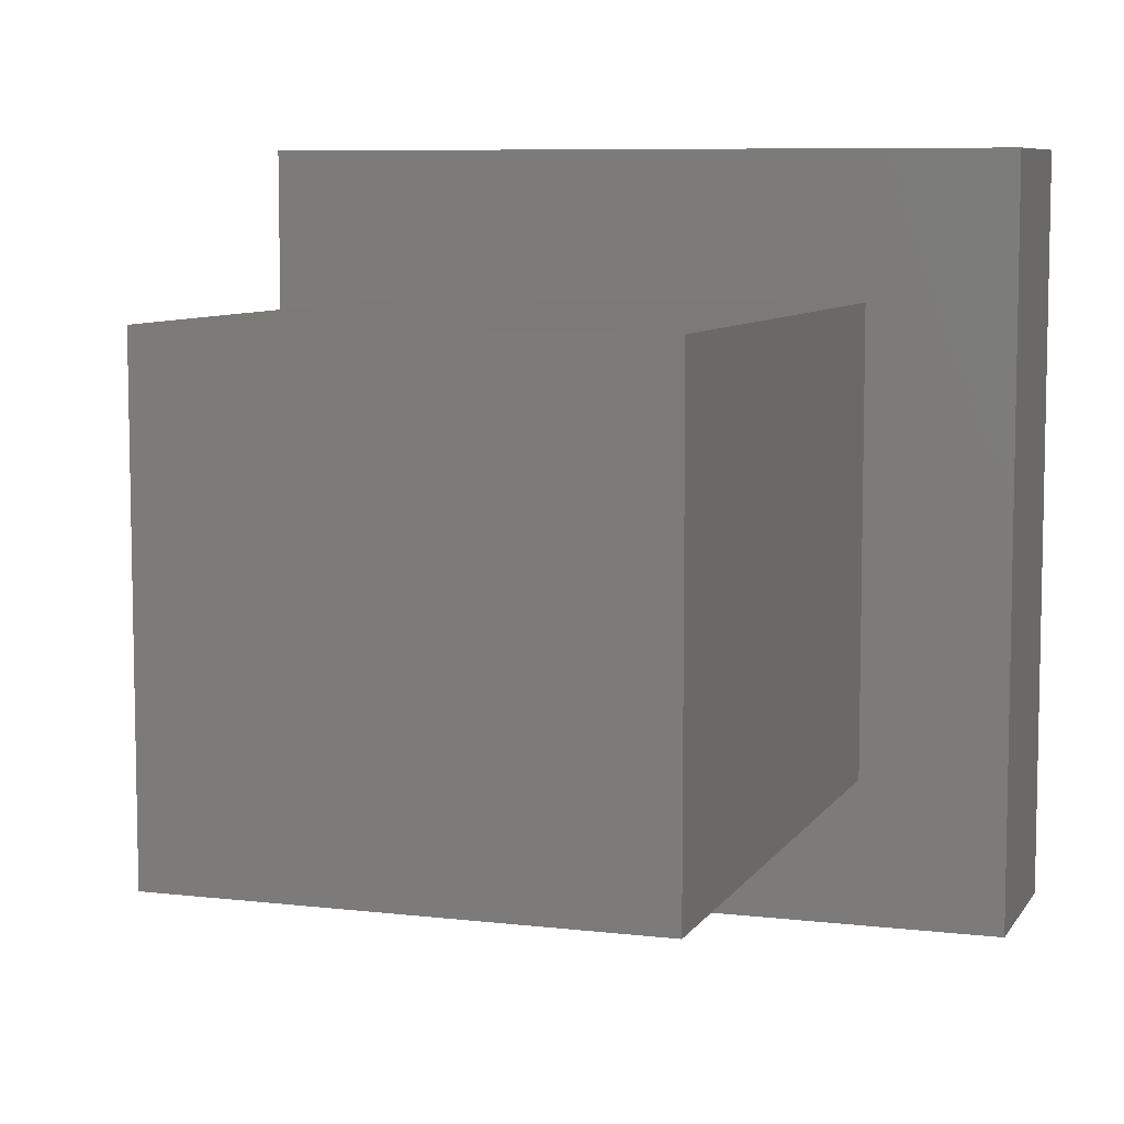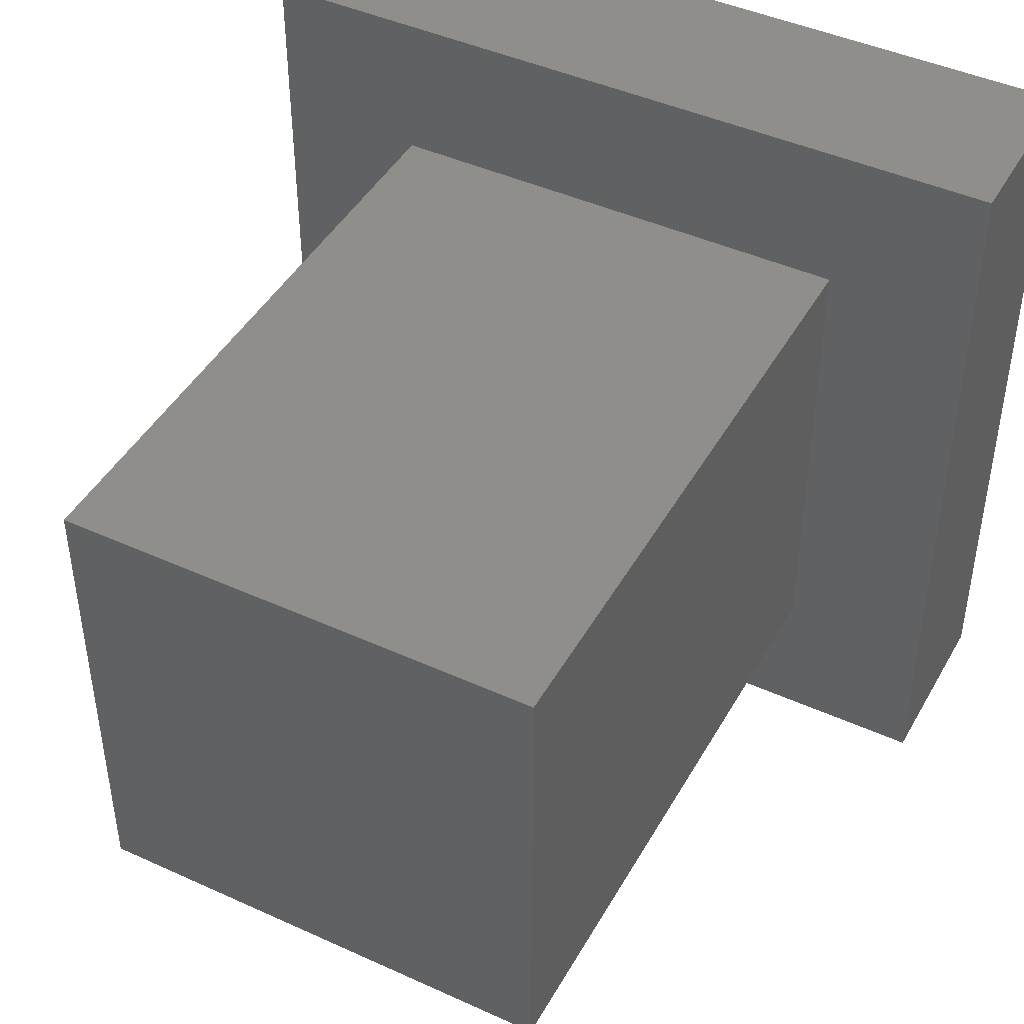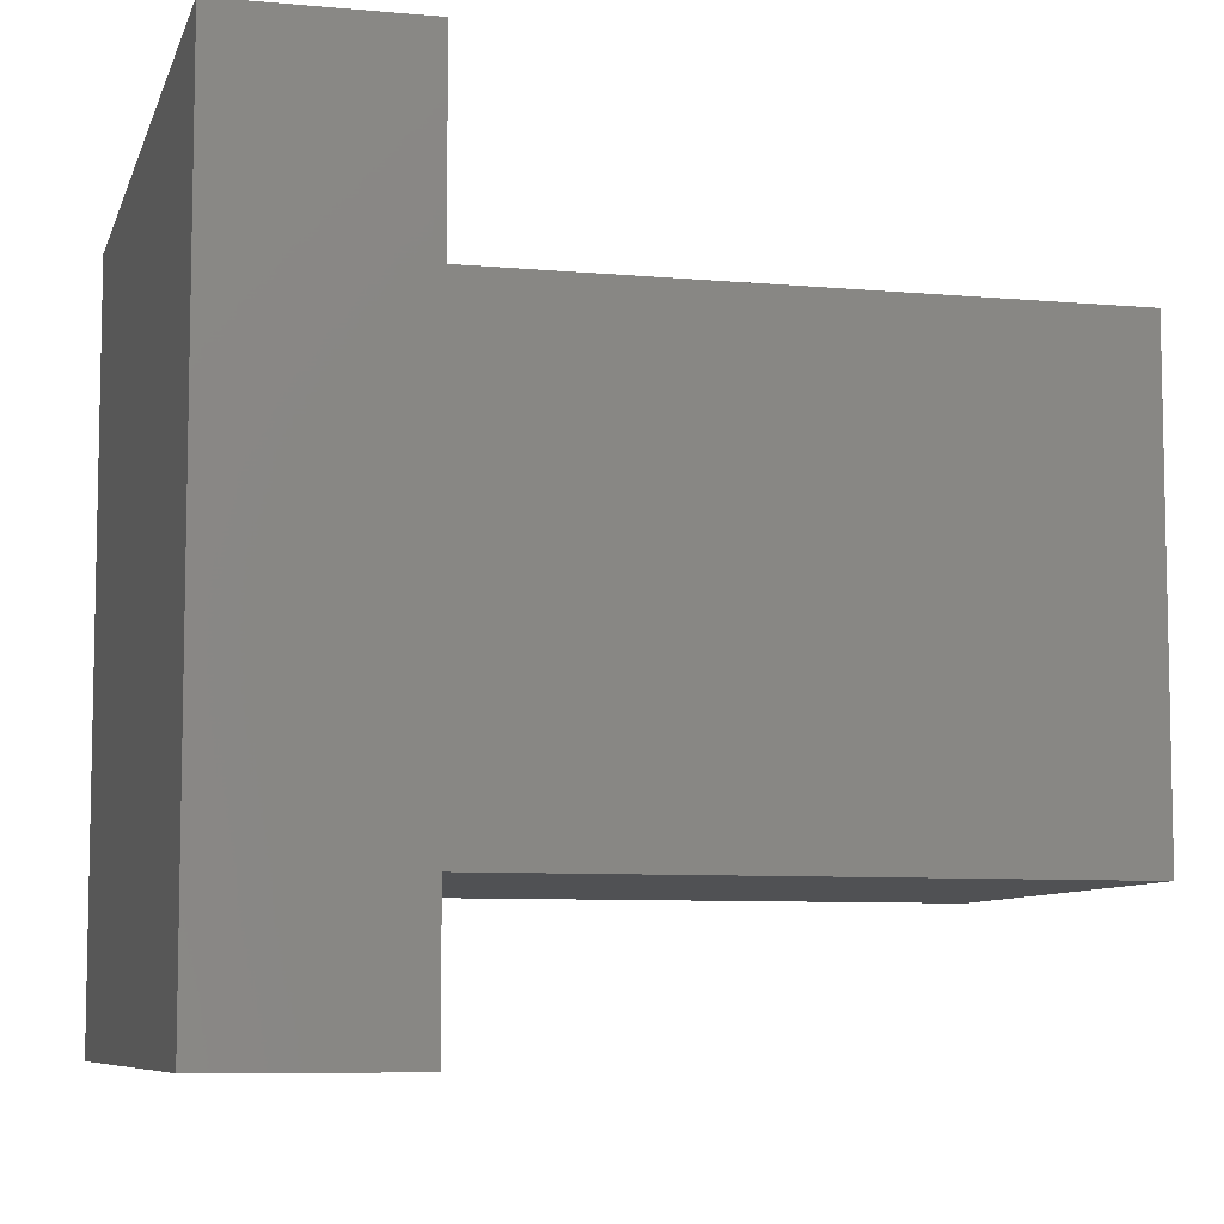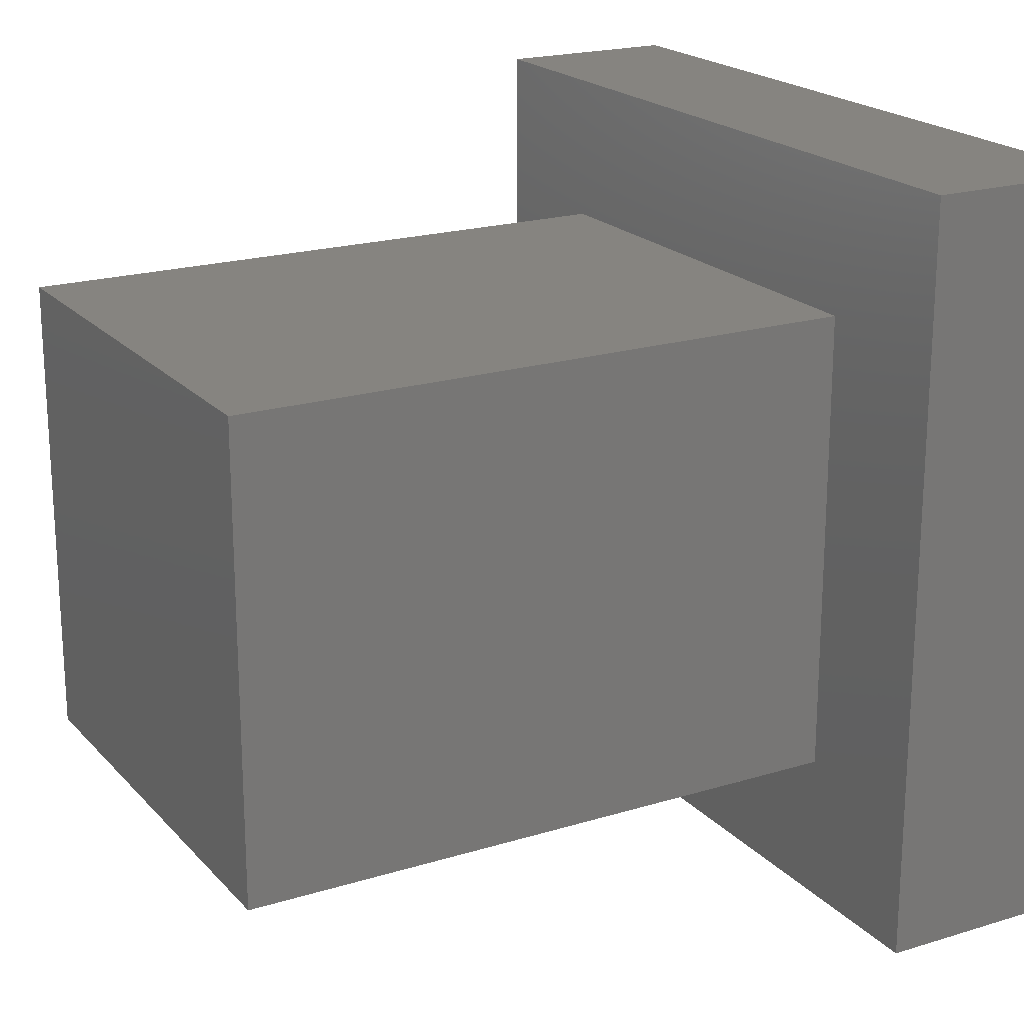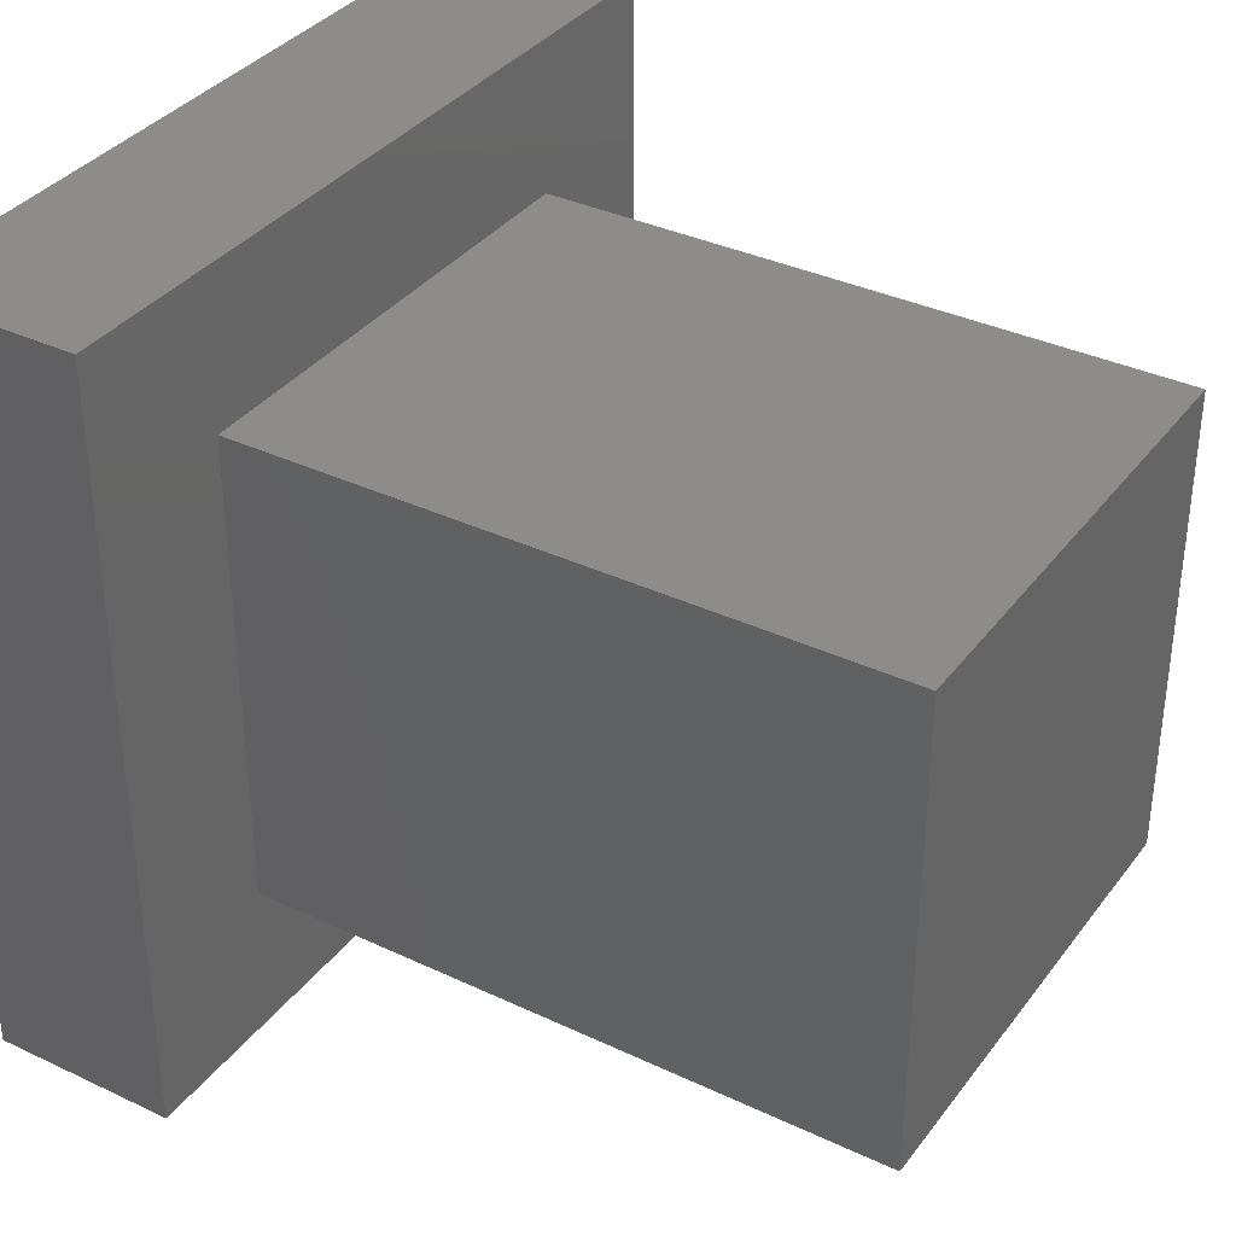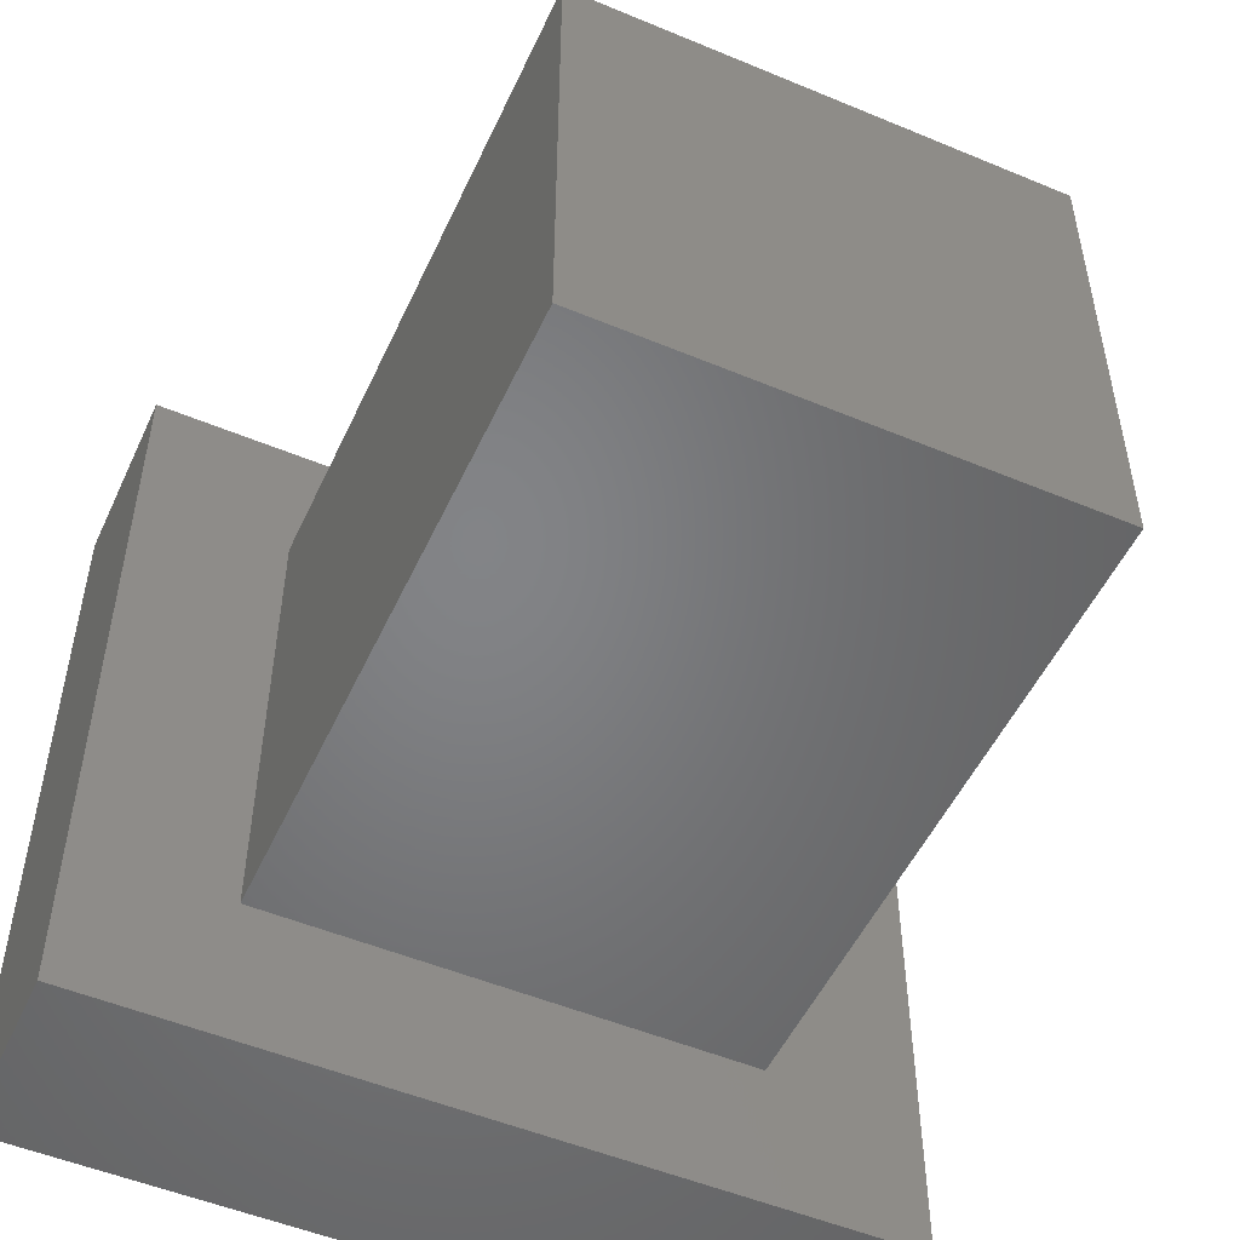
<metadata>
{"format":"stl","ext":"stl","renderer":"f3d","projection":"perspective","resolution":1024,"background":"white","views":[{"elev":7.6,"azim":-71.4,"up":"+Y"},{"elev":44.6,"azim":-62.1,"up":"+Z"},{"elev":-7.7,"azim":165.7,"up":"+Y"},{"elev":20.3,"azim":-29.3,"up":"+Y"},{"elev":35.7,"azim":-148.1,"up":"+Y"},{"elev":-51.5,"azim":-114.4,"up":"+Y"}]}
</metadata>
<code>
# stl→obj: 16 verts, 28 faces
v -4 12.75 12.75
v -4 38.25 38.25
v -4 38.25 12.75
v -4 12.75 38.25
v 30 12.75 38.25
v 30 38.25 38.25
v 30 38.25 12.75
v 30 12.75 12.75
v 30 46.25 4.75
v 30 46.25 46.25
v 30 4.75 4.75
v 30 4.75 46.25
v 40 4.75 46.25
v 40 46.25 46.25
v 40 46.25 4.75
v 40 4.75 4.75
f 1 2 3
f 2 1 4
f 2 5 6
f 5 2 4
f 1 7 8
f 7 1 3
f 1 5 4
f 5 1 8
f 7 2 6
f 2 7 3
f 9 7 10
f 9 8 7
f 8 11 5
f 11 8 9
f 6 10 7
f 5 10 6
f 5 12 10
f 12 5 11
f 10 13 14
f 13 10 12
f 13 15 14
f 15 13 16
f 15 10 14
f 10 15 9
f 11 15 16
f 15 11 9
f 11 13 12
f 13 11 16

</code>
